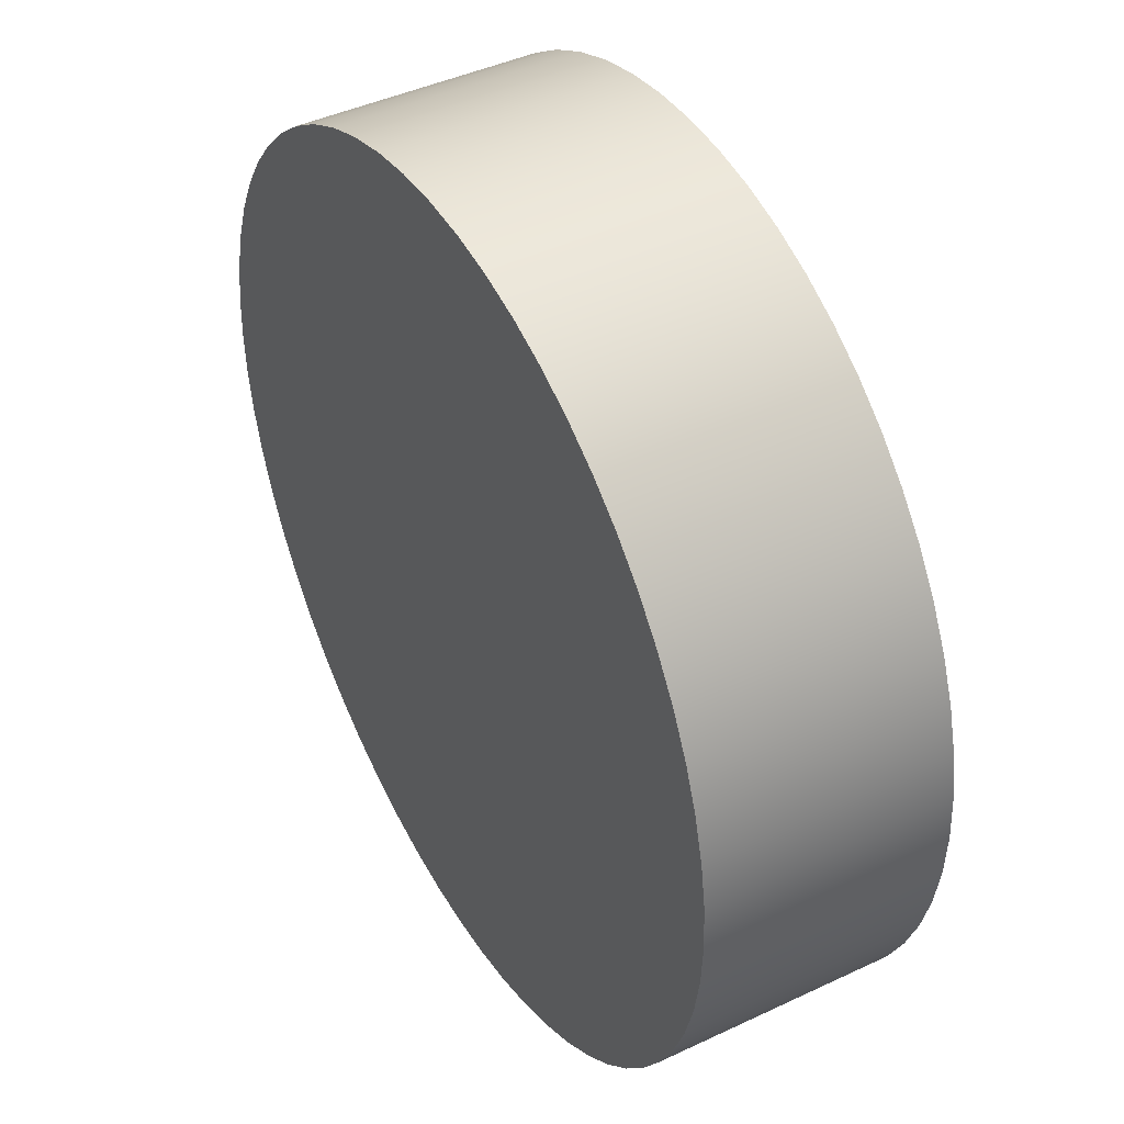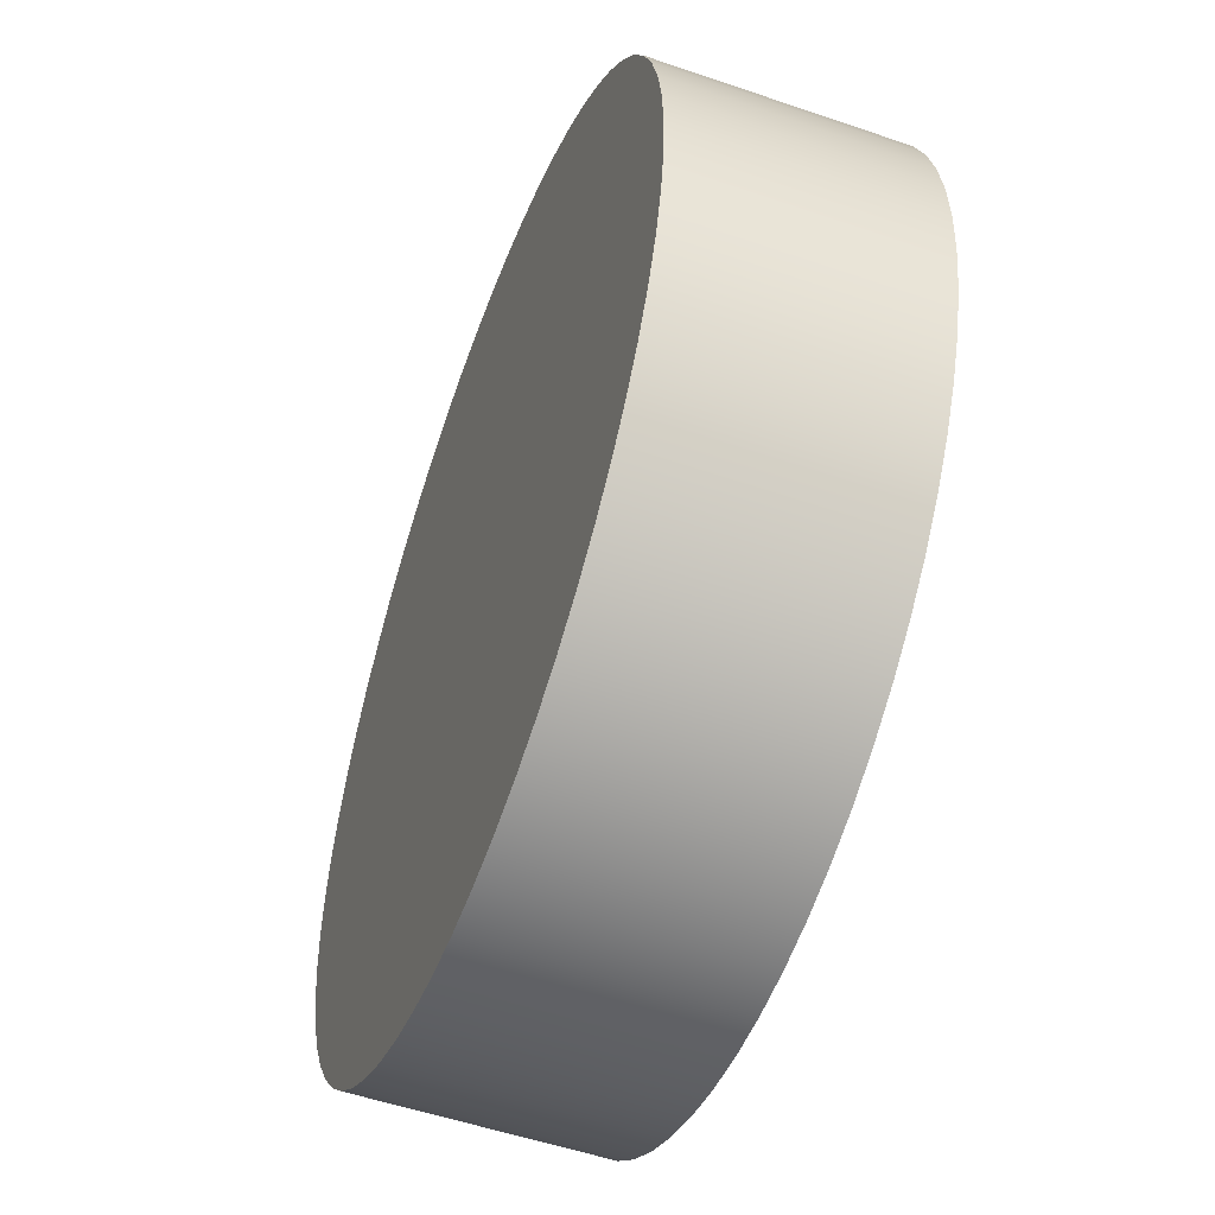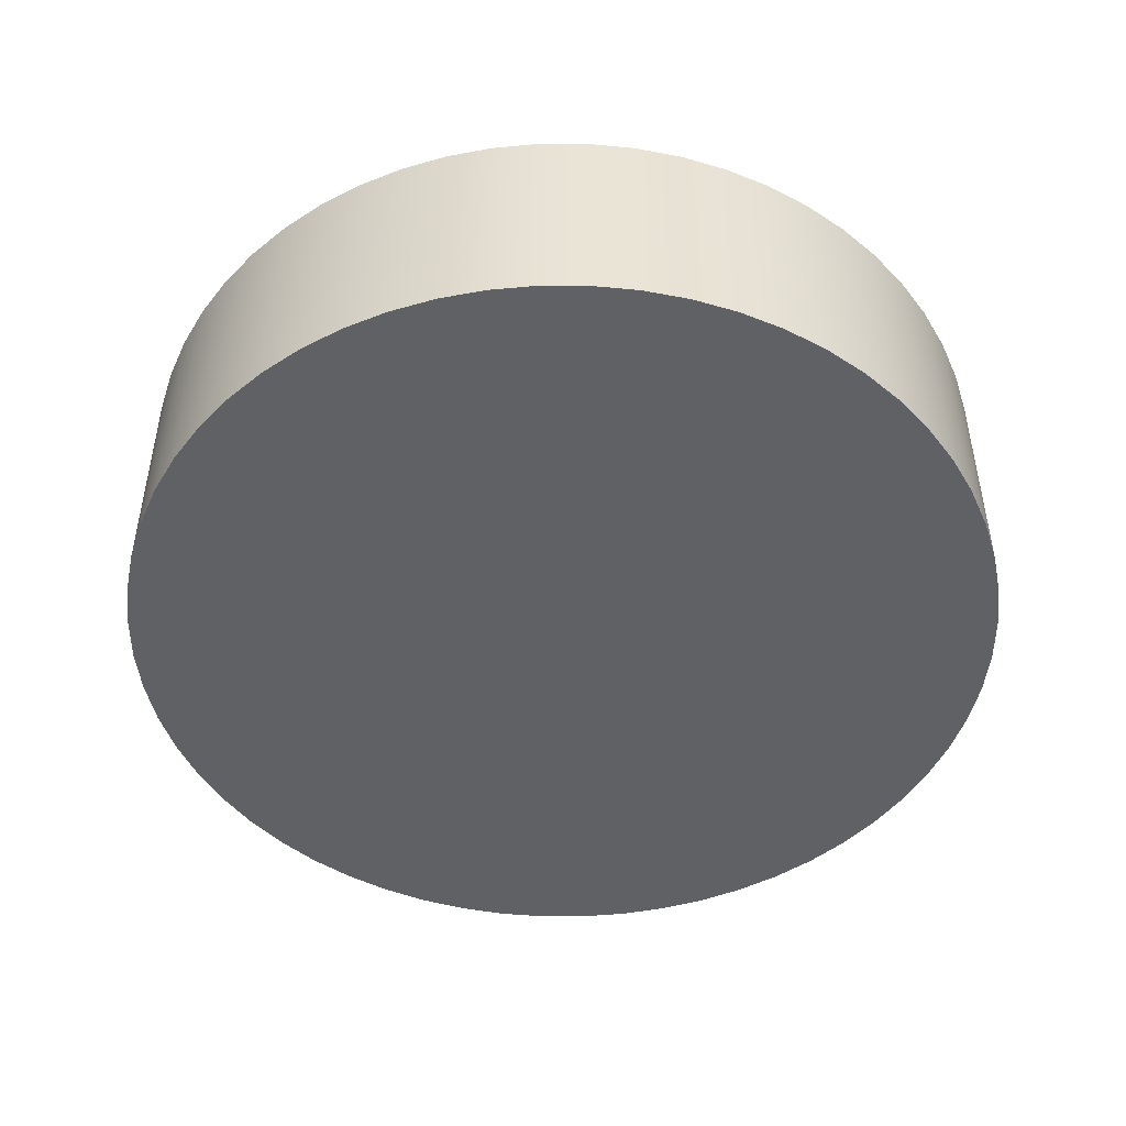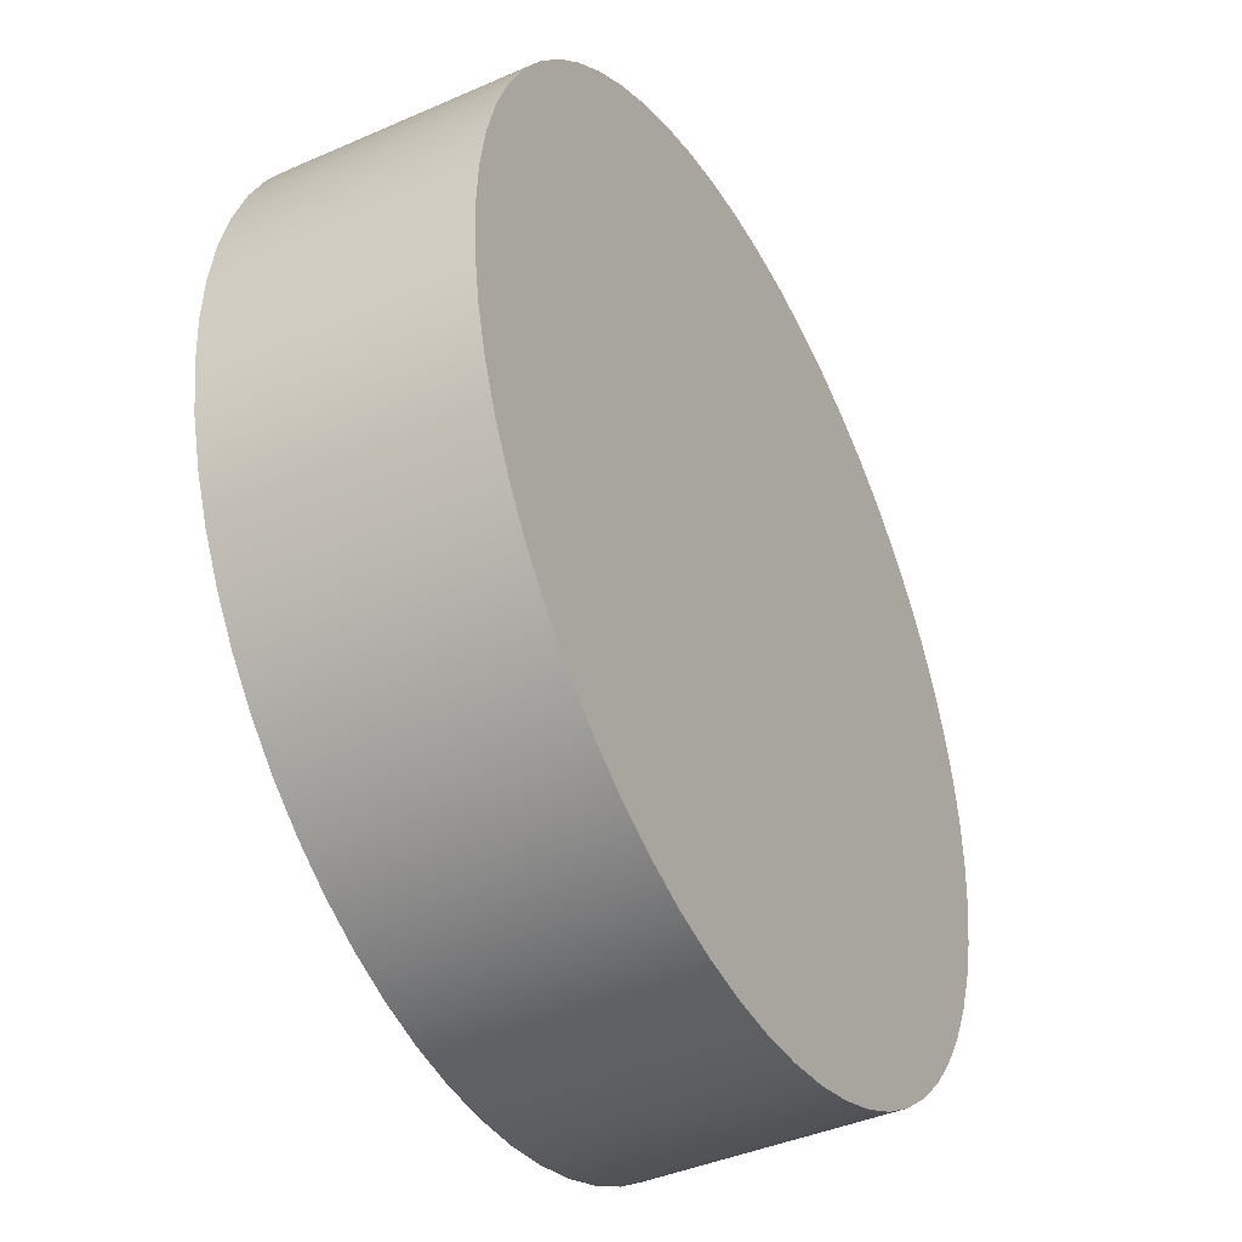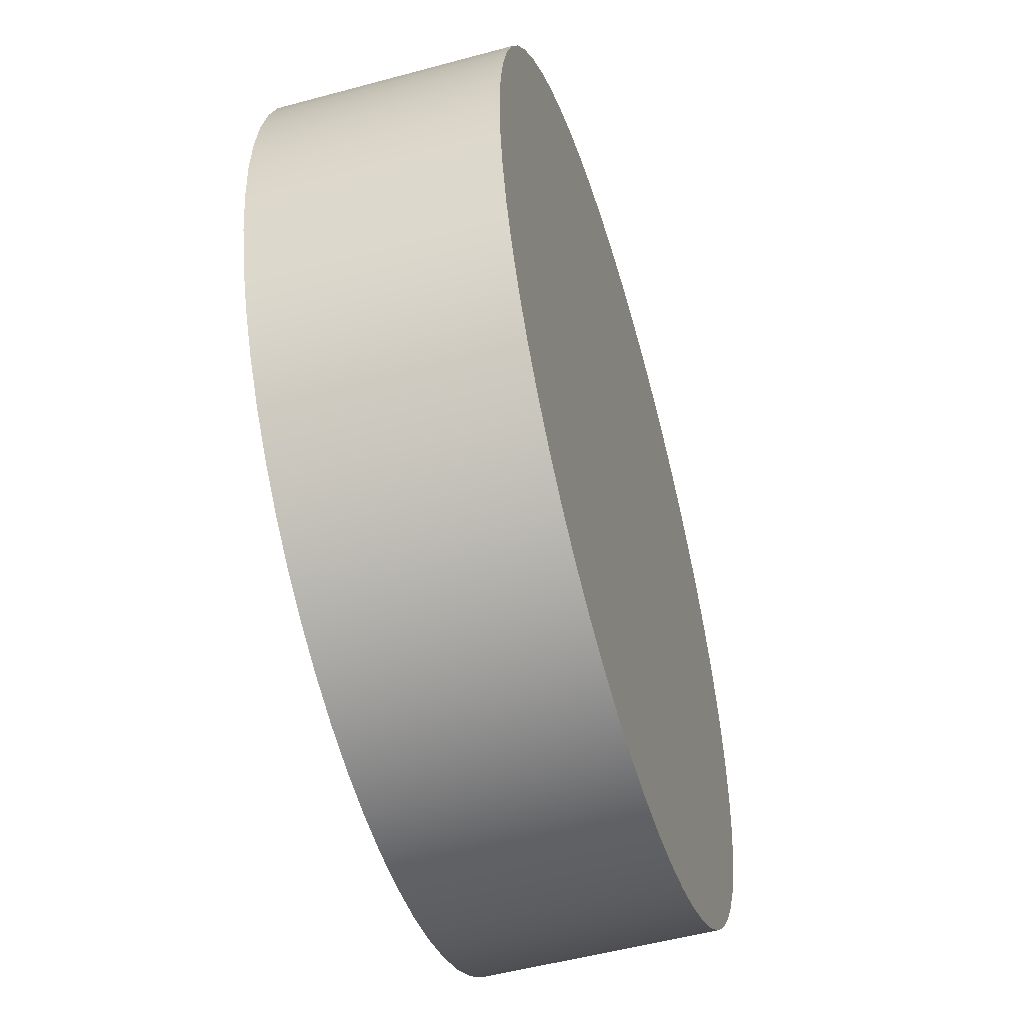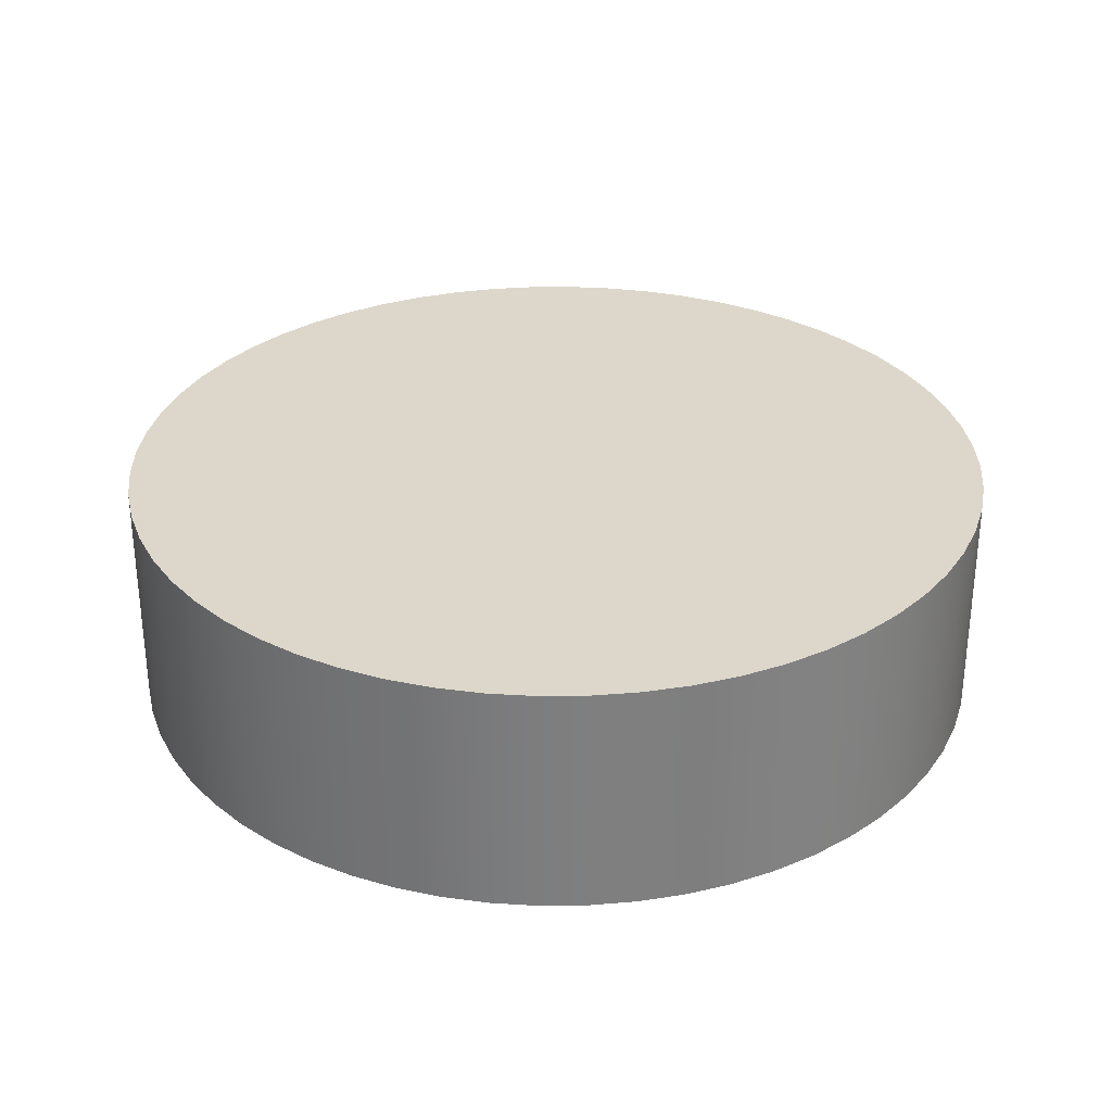
<metadata>
{"format":"obj","ext":"obj","renderer":"f3d","projection":"perspective","resolution":1024,"background":"white","views":[{"elev":43.5,"azim":-119.1,"up":"+Z"},{"elev":-53.1,"azim":-110.2,"up":"+Z"},{"elev":-47.8,"azim":-123.1,"up":"+Y"},{"elev":-41.6,"azim":118.0,"up":"+Z"},{"elev":-52.5,"azim":-73.7,"up":"+Z"},{"elev":30.6,"azim":-51.9,"up":"+Y"}]}
</metadata>
<code>
v 0 0 1.837e-16
v 0.008217 0 -0.1568
v 0.03278 0 -0.3119
v 0.07342 0 -0.4635
v 0.1297 0 -0.6101
v 0.201 0 -0.75
v 0.2865 0 -0.8817
v 0.3853 0 -1.004
v 0.4963 0 -1.115
v 0.6183 0 -1.214
v 0.75 0 -1.299
v 0.8899 0 -1.37
v 1.036 0 -1.427
v 1.188 0 -1.467
v 1.343 0 -1.492
v 1.5 0 -1.5
v 1.657 0 -1.492
v 1.812 0 -1.467
v 1.964 0 -1.427
v 2.11 0 -1.37
v 2.25 0 -1.299
v 2.382 0 -1.214
v 2.504 0 -1.115
v 2.615 0 -1.004
v 2.714 0 -0.8817
v 2.799 0 -0.75
v 2.87 0 -0.6101
v 2.927 0 -0.4635
v 2.967 0 -0.3119
v 2.992 0 -0.1568
v 3 0 0
v 2.992 0 0.1568
v 2.967 0 0.3119
v 2.927 0 0.4635
v 2.87 0 0.6101
v 2.799 0 0.75
v 2.714 0 0.8817
v 2.615 0 1.004
v 2.504 0 1.115
v 2.382 0 1.214
v 2.25 0 1.299
v 2.11 0 1.37
v 1.964 0 1.427
v 1.812 0 1.467
v 1.657 0 1.492
v 1.5 0 1.5
v 1.343 0 1.492
v 1.188 0 1.467
v 1.036 0 1.427
v 0.8899 0 1.37
v 0.75 0 1.299
v 0.6183 0 1.214
v 0.4963 0 1.115
v 0.3853 0 1.004
v 0.2865 0 0.8817
v 0.201 0 0.75
v 0.1297 0 0.6101
v 0.07342 0 0.4635
v 0.03278 0 0.3119
v 0.008217 0 0.1568
v 0 0.8 1.837e-16
v 0.008217 0.8 0.1568
v 0.03278 0.8 0.3119
v 0.07342 0.8 0.4635
v 0.1297 0.8 0.6101
v 0.201 0.8 0.75
v 0.2865 0.8 0.8817
v 0.3853 0.8 1.004
v 0.4963 0.8 1.115
v 0.6183 0.8 1.214
v 0.75 0.8 1.299
v 0.8899 0.8 1.37
v 1.036 0.8 1.427
v 1.188 0.8 1.467
v 1.343 0.8 1.492
v 1.5 0.8 1.5
v 1.657 0.8 1.492
v 1.812 0.8 1.467
v 1.964 0.8 1.427
v 2.11 0.8 1.37
v 2.25 0.8 1.299
v 2.382 0.8 1.214
v 2.504 0.8 1.115
v 2.615 0.8 1.004
v 2.714 0.8 0.8817
v 2.799 0.8 0.75
v 2.87 0.8 0.6101
v 2.927 0.8 0.4635
v 2.967 0.8 0.3119
v 2.992 0.8 0.1568
v 3 0.8 0
v 2.992 0.8 -0.1568
v 2.967 0.8 -0.3119
v 2.927 0.8 -0.4635
v 2.87 0.8 -0.6101
v 2.799 0.8 -0.75
v 2.714 0.8 -0.8817
v 2.615 0.8 -1.004
v 2.504 0.8 -1.115
v 2.382 0.8 -1.214
v 2.25 0.8 -1.299
v 2.11 0.8 -1.37
v 1.964 0.8 -1.427
v 1.812 0.8 -1.467
v 1.657 0.8 -1.492
v 1.5 0.8 -1.5
v 1.343 0.8 -1.492
v 1.188 0.8 -1.467
v 1.036 0.8 -1.427
v 0.8899 0.8 -1.37
v 0.75 0.8 -1.299
v 0.6183 0.8 -1.214
v 0.4963 0.8 -1.115
v 0.3853 0.8 -1.004
v 0.2865 0.8 -0.8817
v 0.201 0.8 -0.75
v 0.1297 0.8 -0.6101
v 0.07342 0.8 -0.4635
v 0.03278 0.8 -0.3119
v 0.008217 0.8 -0.1568
v 0 0.8 1.837e-16
v 0.008217 0.8 -0.1568
v 0.03278 0.8 -0.3119
v 0.07342 0.8 -0.4635
v 0.1297 0.8 -0.6101
v 0.201 0.8 -0.75
v 0.2865 0.8 -0.8817
v 0.3853 0.8 -1.004
v 0.4963 0.8 -1.115
v 0.6183 0.8 -1.214
v 0.75 0.8 -1.299
v 0.8899 0.8 -1.37
v 1.036 0.8 -1.427
v 1.188 0.8 -1.467
v 1.343 0.8 -1.492
v 1.5 0.8 -1.5
v 1.657 0.8 -1.492
v 1.812 0.8 -1.467
v 1.964 0.8 -1.427
v 2.11 0.8 -1.37
v 2.25 0.8 -1.299
v 2.382 0.8 -1.214
v 2.504 0.8 -1.115
v 2.615 0.8 -1.004
v 2.714 0.8 -0.8817
v 2.799 0.8 -0.75
v 2.87 0.8 -0.6101
v 2.927 0.8 -0.4635
v 2.967 0.8 -0.3119
v 2.992 0.8 -0.1568
v 3 0.8 0
v 2.992 0.8 0.1568
v 2.967 0.8 0.3119
v 2.927 0.8 0.4635
v 2.87 0.8 0.6101
v 2.799 0.8 0.75
v 2.714 0.8 0.8817
v 2.615 0.8 1.004
v 2.504 0.8 1.115
v 2.382 0.8 1.214
v 2.25 0.8 1.299
v 2.11 0.8 1.37
v 1.964 0.8 1.427
v 1.812 0.8 1.467
v 1.657 0.8 1.492
v 1.5 0.8 1.5
v 1.343 0.8 1.492
v 1.188 0.8 1.467
v 1.036 0.8 1.427
v 0.8899 0.8 1.37
v 0.75 0.8 1.299
v 0.6183 0.8 1.214
v 0.4963 0.8 1.115
v 0.3853 0.8 1.004
v 0.2865 0.8 0.8817
v 0.201 0.8 0.75
v 0.1297 0.8 0.6101
v 0.07342 0.8 0.4635
v 0.03278 0.8 0.3119
v 0.008217 0.8 0.1568
v 0 0 1.837e-16
v 0.008217 0 0.1568
v 0.03278 0 0.3119
v 0.07342 0 0.4635
v 0.1297 0 0.6101
v 0.201 0 0.75
v 0.2865 0 0.8817
v 0.3853 0 1.004
v 0.4963 0 1.115
v 0.6183 0 1.214
v 0.75 0 1.299
v 0.8899 0 1.37
v 1.036 0 1.427
v 1.188 0 1.467
v 1.343 0 1.492
v 1.5 0 1.5
v 1.657 0 1.492
v 1.812 0 1.467
v 1.964 0 1.427
v 2.11 0 1.37
v 2.25 0 1.299
v 2.382 0 1.214
v 2.504 0 1.115
v 2.615 0 1.004
v 2.714 0 0.8817
v 2.799 0 0.75
v 2.87 0 0.6101
v 2.927 0 0.4635
v 2.967 0 0.3119
v 2.992 0 0.1568
v 3 0 0
v 2.992 0 -0.1568
v 2.967 0 -0.3119
v 2.927 0 -0.4635
v 2.87 0 -0.6101
v 2.799 0 -0.75
v 2.714 0 -0.8817
v 2.615 0 -1.004
v 2.504 0 -1.115
v 2.382 0 -1.214
v 2.25 0 -1.299
v 2.11 0 -1.37
v 1.964 0 -1.427
v 1.812 0 -1.467
v 1.657 0 -1.492
v 1.5 0 -1.5
v 1.343 0 -1.492
v 1.188 0 -1.467
v 1.036 0 -1.427
v 0.8899 0 -1.37
v 0.75 0 -1.299
v 0.6183 0 -1.214
v 0.4963 0 -1.115
v 0.3853 0 -1.004
v 0.2865 0 -0.8817
v 0.201 0 -0.75
v 0.1297 0 -0.6101
v 0.07342 0 -0.4635
v 0.03278 0 -0.3119
v 0.008217 0 -0.1568
v 0 0 1.837e-16
v 0 0.8 1.837e-16
f 2 30 1
f 1 30 31
f 1 31 60
f 60 31 32
f 60 32 59
f 59 32 33
f 59 33 58
f 58 33 34
f 58 34 57
f 57 34 35
f 57 35 56
f 56 35 36
f 56 36 55
f 55 36 37
f 55 37 54
f 54 37 38
f 54 38 53
f 53 38 39
f 53 39 52
f 52 39 40
f 52 40 51
f 51 40 41
f 51 41 50
f 50 41 42
f 50 42 49
f 49 42 43
f 49 43 48
f 48 43 44
f 48 44 47
f 47 44 45
f 47 45 46
f 30 2 29
f 29 2 3
f 29 3 28
f 28 3 4
f 28 4 27
f 27 4 5
f 27 5 26
f 26 5 6
f 26 6 25
f 25 6 7
f 25 7 24
f 24 7 8
f 24 8 23
f 23 8 9
f 23 9 22
f 22 9 10
f 22 10 21
f 21 10 11
f 21 11 20
f 20 11 12
f 20 12 19
f 19 12 13
f 19 13 18
f 18 13 14
f 18 14 17
f 17 14 15
f 17 15 16
f 62 90 61
f 61 90 91
f 61 91 120
f 120 91 92
f 120 92 119
f 119 92 93
f 119 93 118
f 118 93 94
f 118 94 117
f 117 94 95
f 117 95 116
f 116 95 96
f 116 96 115
f 115 96 97
f 115 97 114
f 114 97 98
f 114 98 113
f 113 98 99
f 113 99 112
f 112 99 100
f 112 100 111
f 111 100 101
f 111 101 110
f 110 101 102
f 110 102 109
f 109 102 103
f 109 103 108
f 108 103 104
f 108 104 107
f 107 104 105
f 107 105 106
f 90 62 89
f 89 62 63
f 89 63 88
f 88 63 64
f 88 64 87
f 87 64 65
f 87 65 86
f 86 65 66
f 86 66 85
f 85 66 67
f 85 67 84
f 84 67 68
f 84 68 83
f 83 68 69
f 83 69 82
f 82 69 70
f 82 70 81
f 81 70 71
f 81 71 80
f 80 71 72
f 80 72 79
f 79 72 73
f 79 73 78
f 78 73 74
f 78 74 77
f 77 74 75
f 77 75 76
f 122 240 121
f 121 240 241
f 242 181 180
f 180 181 182
f 180 182 179
f 179 182 183
f 179 183 178
f 178 183 184
f 178 184 177
f 177 184 185
f 177 185 176
f 176 185 186
f 176 186 175
f 175 186 187
f 175 187 174
f 174 187 188
f 174 188 173
f 173 188 189
f 173 189 172
f 172 189 190
f 172 190 171
f 171 190 191
f 171 191 170
f 170 191 192
f 170 192 169
f 169 192 193
f 169 193 168
f 168 193 194
f 168 194 167
f 167 194 195
f 167 195 166
f 166 195 196
f 166 196 165
f 165 196 197
f 165 197 164
f 164 197 198
f 164 198 163
f 163 198 199
f 163 199 162
f 162 199 200
f 162 200 161
f 161 200 201
f 161 201 160
f 160 201 202
f 160 202 159
f 159 202 203
f 159 203 158
f 158 203 204
f 158 204 157
f 157 204 205
f 157 205 156
f 156 205 206
f 156 206 155
f 155 206 207
f 155 207 154
f 154 207 208
f 154 208 153
f 153 208 209
f 153 209 152
f 152 209 210
f 152 210 151
f 151 210 211
f 151 211 150
f 150 211 212
f 150 212 149
f 149 212 213
f 149 213 148
f 148 213 214
f 148 214 147
f 147 214 215
f 147 215 146
f 146 215 216
f 146 216 145
f 145 216 217
f 145 217 144
f 144 217 218
f 144 218 143
f 143 218 219
f 143 219 142
f 142 219 220
f 142 220 141
f 141 220 221
f 141 221 140
f 140 221 222
f 140 222 139
f 139 222 223
f 139 223 138
f 138 223 224
f 138 224 137
f 137 224 225
f 137 225 136
f 136 225 226
f 136 226 135
f 135 226 227
f 135 227 134
f 134 227 228
f 134 228 133
f 133 228 229
f 133 229 132
f 132 229 230
f 132 230 131
f 131 230 231
f 131 231 130
f 130 231 232
f 130 232 129
f 129 232 233
f 129 233 128
f 128 233 234
f 128 234 127
f 127 234 235
f 127 235 126
f 126 235 236
f 126 236 125
f 125 236 237
f 125 237 124
f 124 237 238
f 124 238 123
f 123 238 239
f 123 239 122
f 122 239 240

</code>
